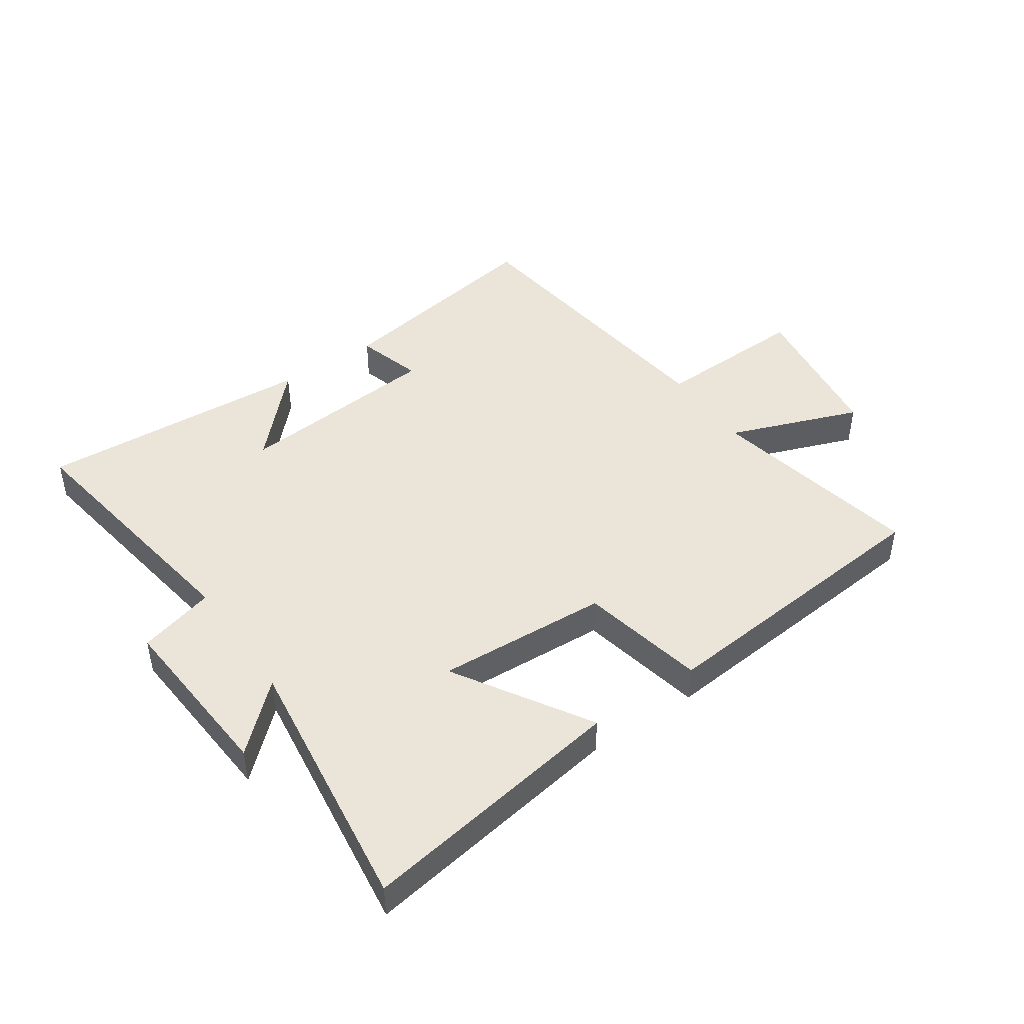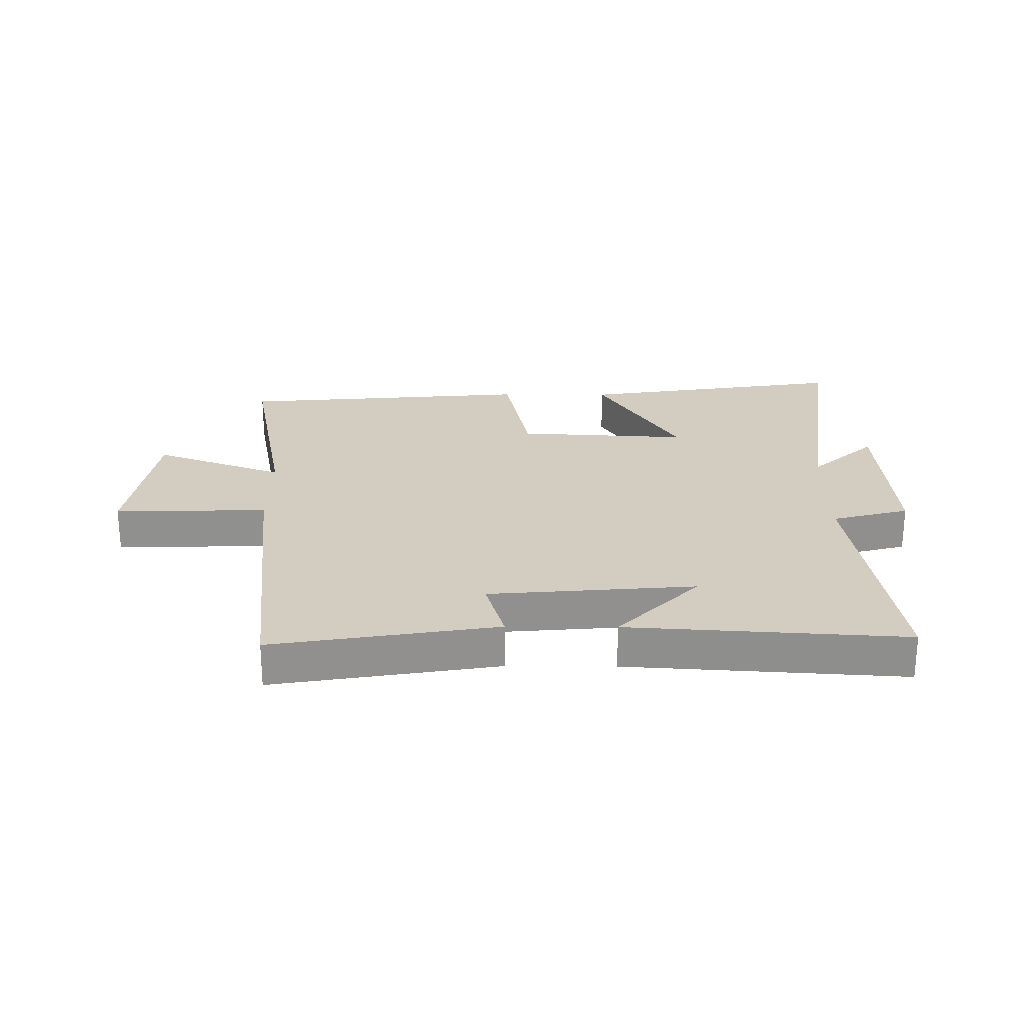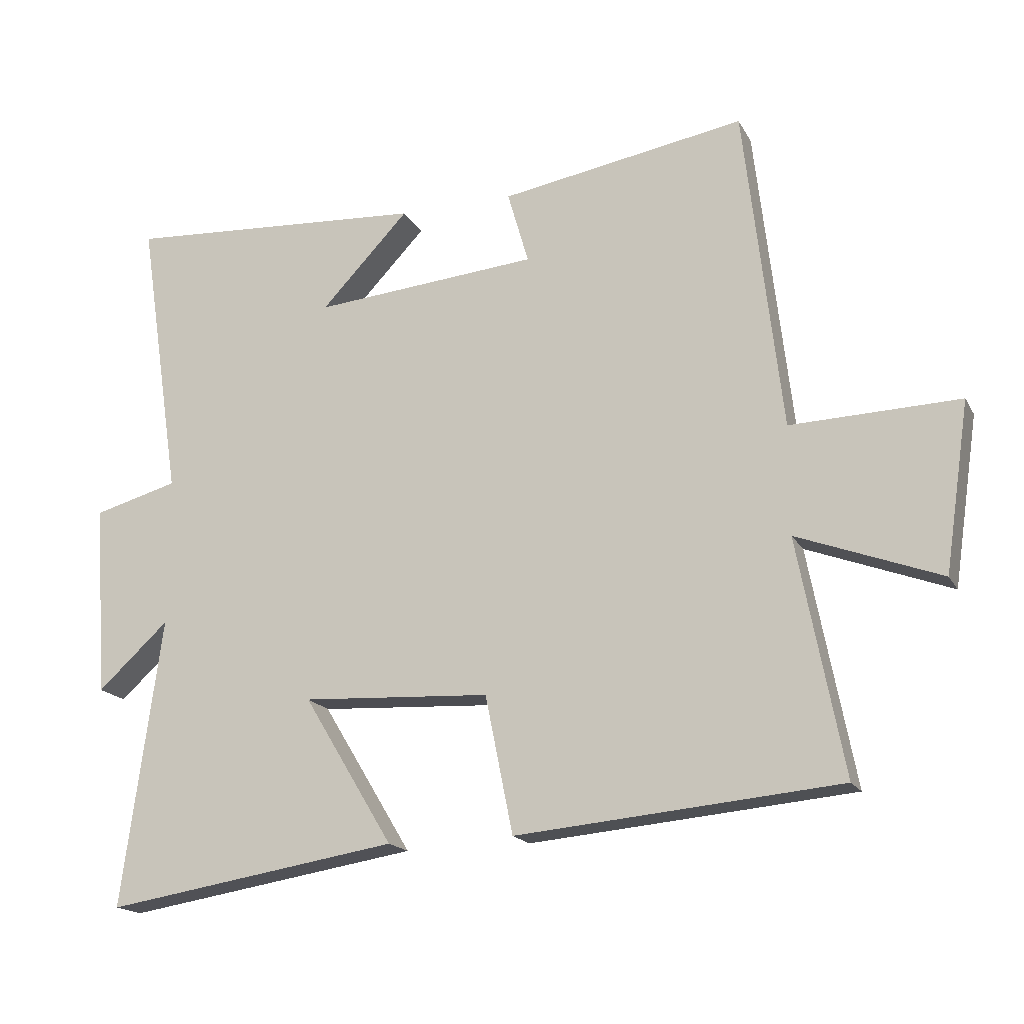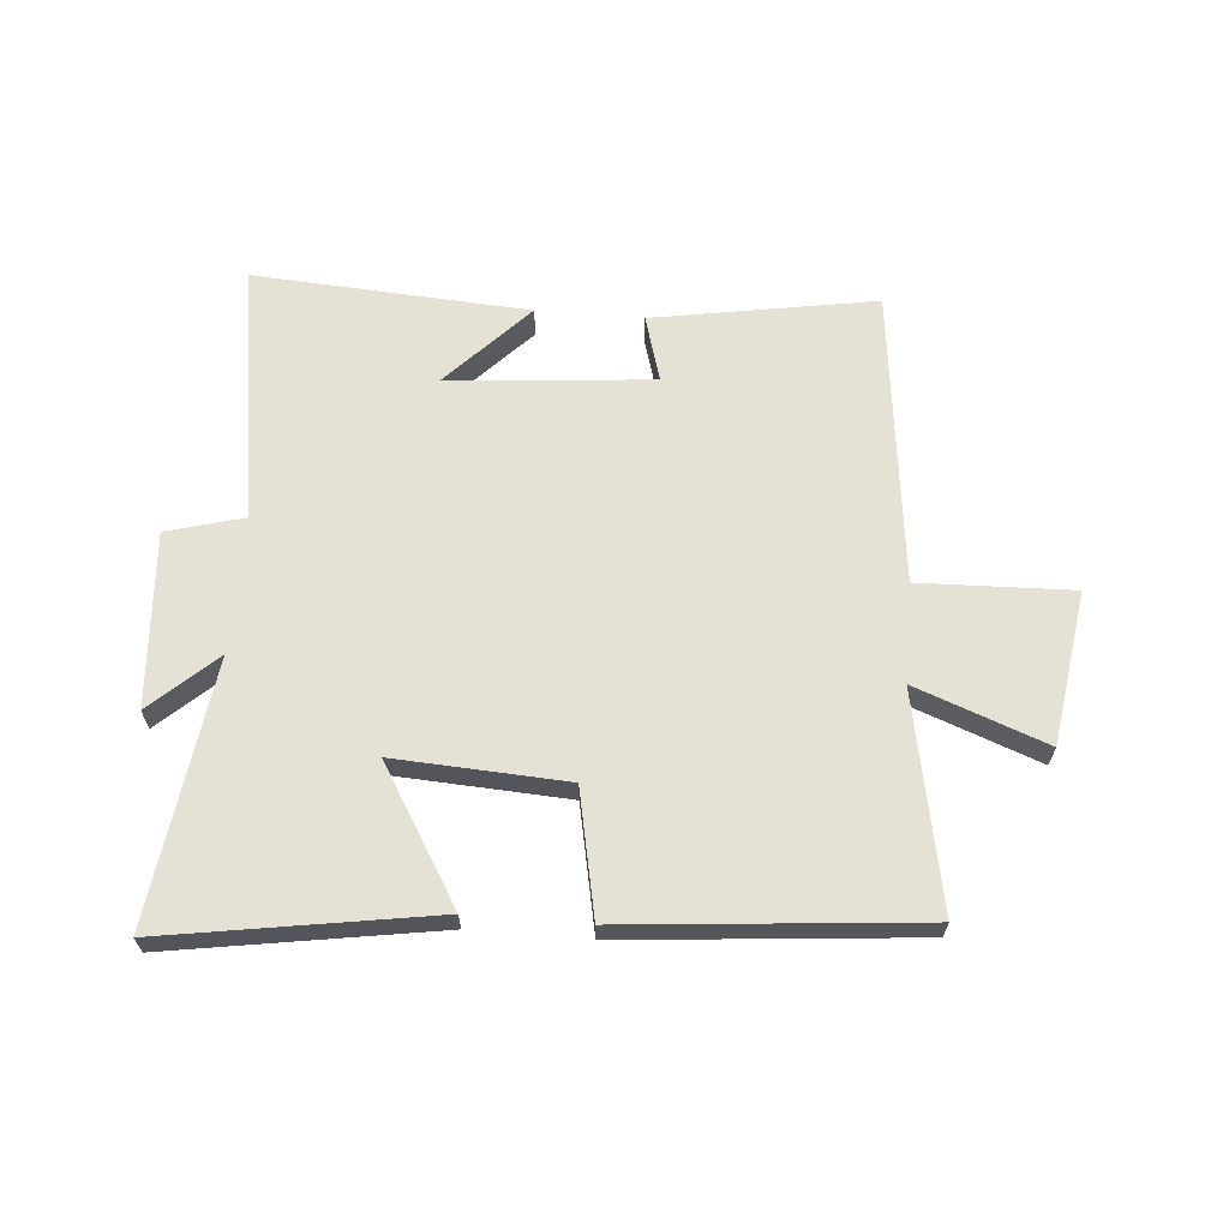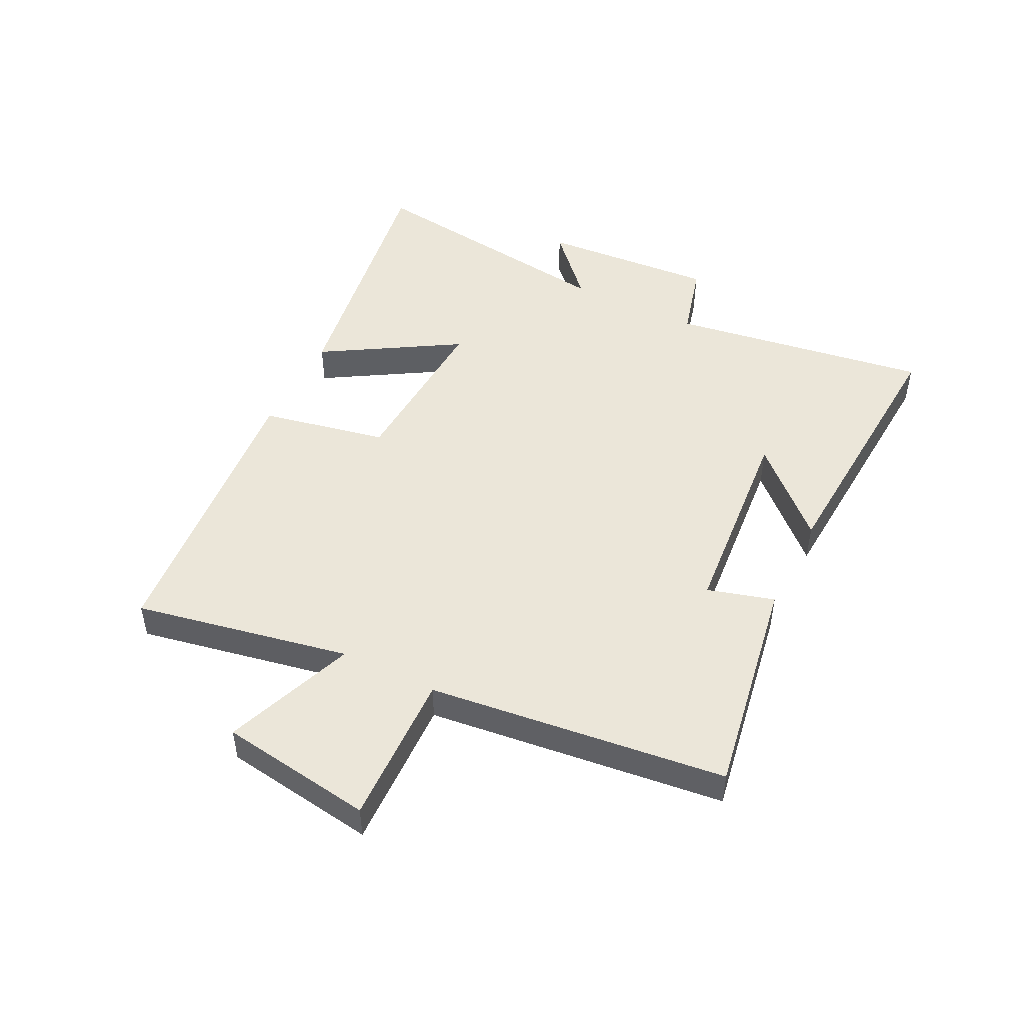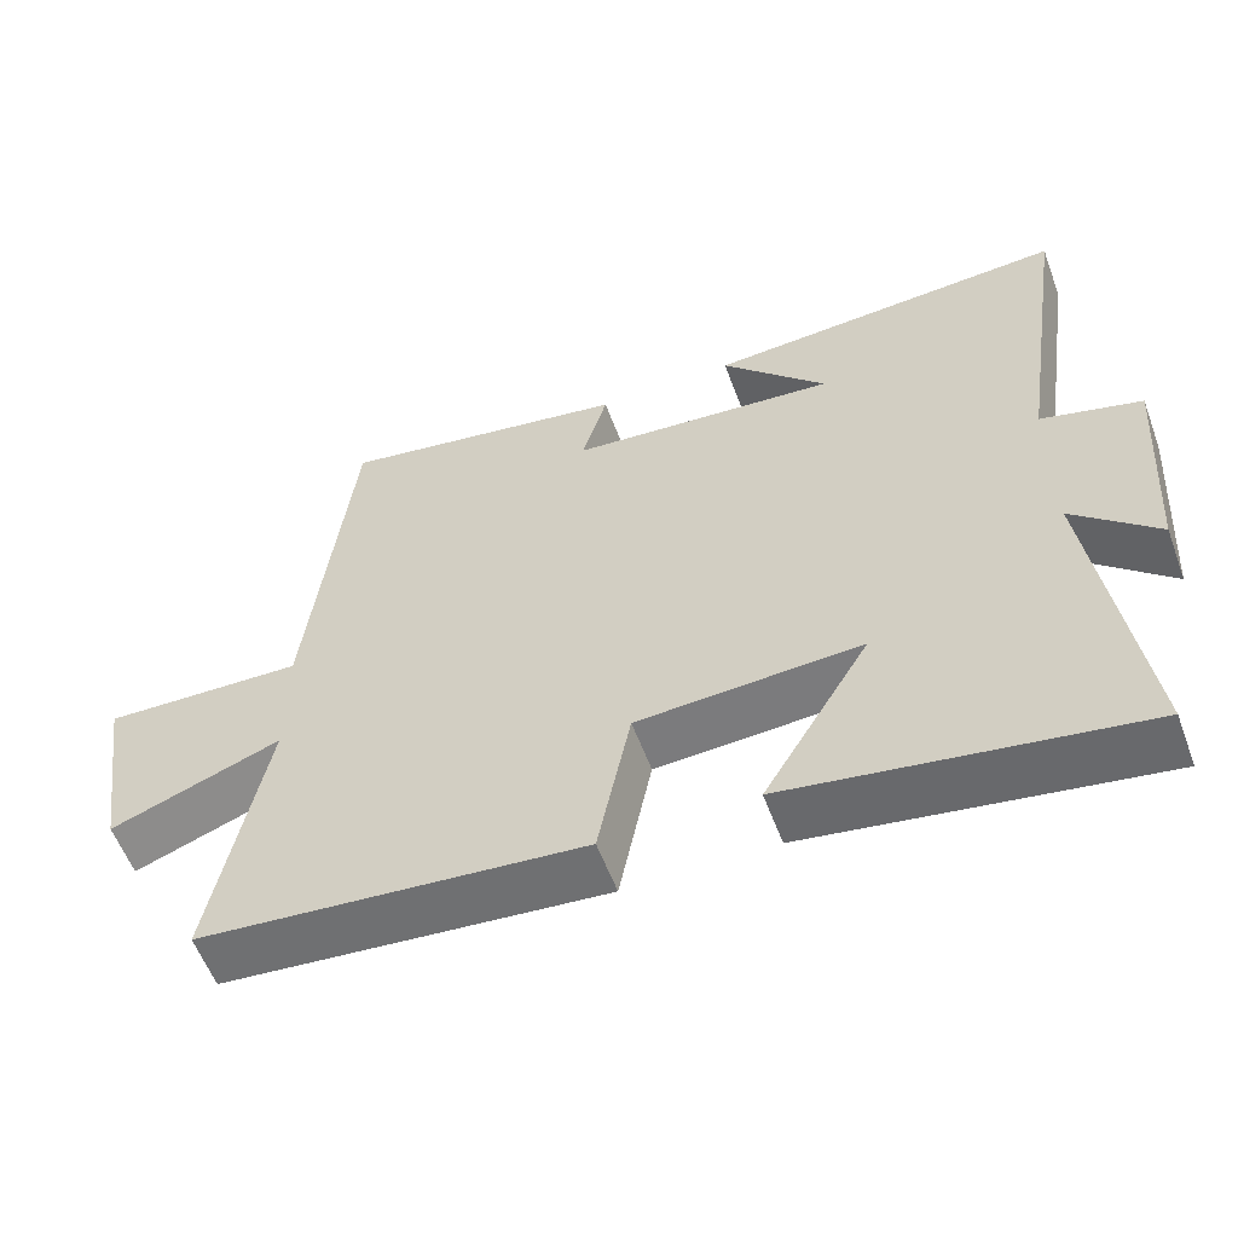
<metadata>
{"format":"obj","ext":"obj","renderer":"f3d","projection":"perspective","resolution":1024,"background":"white","views":[{"elev":45.3,"azim":145.3,"up":"+Y"},{"elev":24.6,"azim":0.5,"up":"+Y"},{"elev":-17.5,"azim":-159.4,"up":"+Z"},{"elev":64.5,"azim":-175.3,"up":"+Y"},{"elev":48.2,"azim":-63.5,"up":"+Y"},{"elev":-57.2,"azim":20.3,"up":"+Z"}]}
</metadata>
<code>
v -0.443 0.07 0.563
v -0.071 0.07 0.5
v -0.103 0.07 0.389
v 0.239 0.07 0.359
v 0.105 0.07 0.5
v 0.565 0.07 0.529
v 0.5 0.07 0.096
v 0.628 0.07 0.061
v 0.608 0.07 -0.231
v 0.5 0.07 -0.132
v 0.56 0.07 -0.571
v 0.114 0.07 -0.5
v 0.25 0.07 -0.275
v -0.036 0.07 -0.291
v -0.078 0.07 -0.5
v -0.569 0.07 -0.456
v -0.5 0.07 -0.098
v -0.718 0.07 -0.18
v -0.756 0.07 0.076
v -0.5 0.07 0.068
v -0.443 0 0.563
v -0.071 0 0.5
v -0.103 0 0.389
v 0.239 0 0.359
v 0.105 0 0.5
v 0.565 0 0.529
v 0.5 0 0.096
v 0.628 0 0.061
v 0.608 0 -0.231
v 0.5 0 -0.132
v 0.56 0 -0.571
v 0.114 0 -0.5
v 0.25 0 -0.275
v -0.036 0 -0.291
v -0.078 0 -0.5
v -0.569 0 -0.456
v -0.5 0 -0.098
v -0.718 0 -0.18
v -0.756 0 0.076
v -0.5 0 0.068
f 17 18 19 20
f 1 2 3
f 20 1 3
f 17 20 3
f 16 17 3
f 15 16 3
f 14 15 3
f 13 14 3 4
f 10 11 12 13
f 10 13 4
f 7 8 9 10
f 7 10 4
f 4 5 6 7
f 40 39 38 37
f 23 22 21
f 23 21 40
f 23 40 37
f 23 37 36
f 23 36 35
f 23 35 34
f 24 23 34 33
f 33 32 31 30
f 24 33 30
f 30 29 28 27
f 24 30 27
f 27 26 25 24
f 1 21 22 2
f 2 22 23 3
f 3 23 24 4
f 4 24 25 5
f 5 25 26 6
f 6 26 27 7
f 7 27 28 8
f 8 28 29 9
f 9 29 30 10
f 10 30 31 11
f 11 31 32 12
f 12 32 33 13
f 13 33 34 14
f 14 34 35 15
f 15 35 36 16
f 16 36 37 17
f 17 37 38 18
f 18 38 39 19
f 19 39 40 20
f 20 40 21 1

</code>
